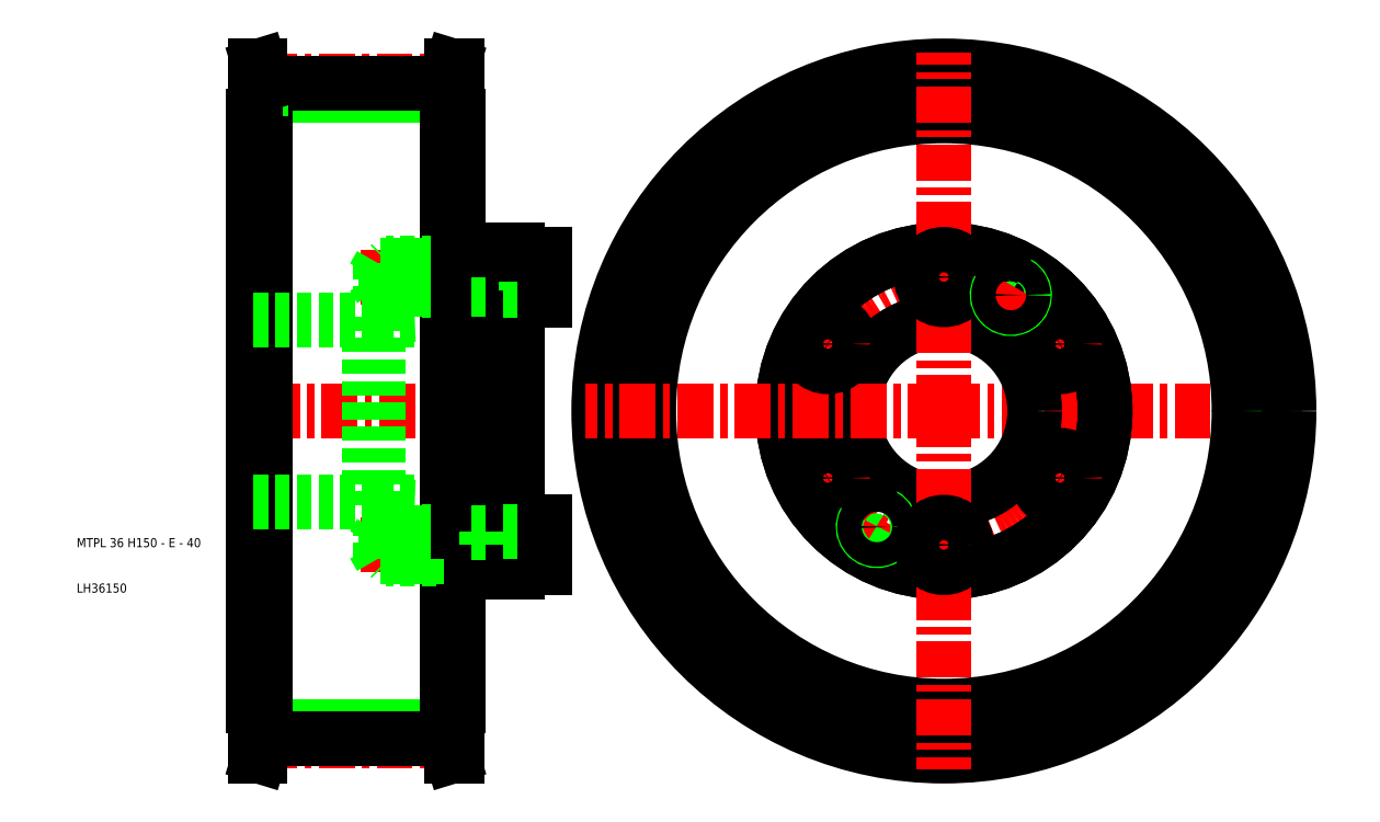
<metadata>
{"format":"dxf","ext":"dxf","renderer":"ezdxf+matplotlib","layout":"modelspace","background":"white","min_lineweight":24,"dpi":150}
</metadata>
<code>
0
SECTION
2
ENTITIES
0
CIRCLE
8
0
10
201
20
50
30
0
40
69.49
0
CIRCLE
8
CENTER
10
201
20
50
30
0
40
72.77
0
LINE
8
CENTER
10
201
20
50
30
0
11
280
21
50
31
0
0
CIRCLE
8
CENTER
10
201
20
50
30
0
40
29.5
0
CIRCLE
8
0
10
201
20
50
30
0
40
72.08
0
CIRCLE
8
0
10
201
20
50
30
0
40
20
0
CIRCLE
8
0
10
201
20
50
30
0
40
35.5
0
CIRCLE
8
0
10
201
20
50
30
0
40
35.5
0
CIRCLE
8
0
10
201
20
50
30
0
40
65
0
CIRCLE
8
0
10
201
20
50
30
0
40
76
0
LINE
8
0
10
91.5
20
-19.49
30
0
11
51.5
21
-19.49
31
0
0
LINE
8
0
10
91.5
20
119.5
30
0
11
51.5
21
119.5
31
0
0
LINE
8
CENTER
10
96.7
20
-22.76
30
0
11
46.3
21
-22.76
31
0
0
LINE
8
CENTER
10
110
20
50
30
0
11
46
21
50
31
0
0
LINE
8
CENTER
10
116
20
79.5
30
0
11
72.44
21
79.5
31
0
0
LINE
8
CENTER
10
116
20
20.5
30
0
11
72.44
21
20.5
31
0
0
LINE
8
CENTER
10
96.7
20
122.8
30
0
11
46.3
21
122.8
31
0
0
LINE
8
0
10
79.3
20
17.5
30
0
11
78
21
17.5
31
0
0
LINE
8
0
10
79
20
17.8
30
0
11
77
21
17.8
31
0
0
LINE
8
0
10
76.5
20
70.88
30
0
11
94
21
71.62
31
0
0
LINE
8
0
10
76.5
20
70
30
0
11
107
21
70
31
0
0
LINE
8
0
10
76.5
20
30
30
0
11
107
21
30
31
0
0
LINE
8
0
10
76.5
20
29.12
30
0
11
94
21
28.38
31
0
0
LINE
8
0
10
79.3
20
23.5
30
0
11
78
21
23.5
31
0
0
LINE
8
0
10
79
20
23.2
30
0
11
77
21
23.2
31
0
0
LINE
8
0
10
79.3
20
82.5
30
0
11
78
21
82.5
31
0
0
LINE
8
0
10
79.3
20
76.5
30
0
11
78
21
76.5
31
0
0
LINE
8
0
10
79
20
82.2
30
0
11
77
21
82.2
31
0
0
LINE
8
0
10
79
20
76.8
30
0
11
77
21
76.8
31
0
0
LINE
8
0
10
91.5
20
122.1
30
0
11
51.5
21
122.1
31
0
0
LINE
8
0
10
91.5
20
-22.08
30
0
11
51.5
21
-22.08
31
0
0
LINE
8
0
10
74.5
20
29.12
30
0
11
74.5
21
50
31
0
0
LINE
8
0
10
76.5
20
29.12
30
0
11
76.5
21
50
31
0
0
LINE
8
0
10
50.3
20
126
30
0
11
50.3
21
-26
31
0
0
LINE
8
0
10
51.5
20
115
30
0
11
51.5
21
-15
31
0
0
LINE
8
0
10
49
20
-15
30
0
11
49
21
50
31
0
0
LINE
8
0
10
49.3
20
-15
30
0
11
49.3
21
50
31
0
0
TEXT
8
0
10
10
20
10
30
0
40
2
1
LH36150
0
TEXT
8
0
10
10
20
20
30
0
40
2
1
MTPL 36 H150 - E - 40
0
LINE
8
0
10
50.5
20
-22.08
30
0
11
50.5
21
-15
31
0
0
LINE
8
0
10
51.5
20
-22.08
30
0
11
51.5
21
-15
31
0
0
LINE
8
0
10
49.3
20
-26
30
0
11
49.3
21
-15
31
0
0
LINE
8
0
10
50.5
20
-22.08
30
0
11
49.3
21
-26
31
0
0
LINE
8
0
10
51.5
20
-22.08
30
0
11
50.3
21
-26
31
0
0
LINE
8
0
10
50.3
20
-26
30
0
11
49.3
21
-26
31
0
0
LINE
8
0
10
51.5
20
-15
30
0
11
49.3
21
-15
31
0
0
LINE
8
0
10
49.3
20
-15
30
0
11
49
21
-15
31
0
0
LINE
8
0
10
49
20
30
30
0
11
74.5
21
30
31
0
0
LINE
8
0
10
77
20
17.8
30
0
11
77
21
23.2
31
0
0
LINE
8
0
10
78
20
17.5
30
0
11
78
21
20.5
31
0
0
LINE
8
0
10
77
20
17.8
30
0
11
75.44
21
20.5
31
0
0
LINE
8
0
10
77
20
23.2
30
0
11
75.44
21
20.5
31
0
0
LINE
8
0
10
78
20
23.5
30
0
11
78
21
20.5
31
0
0
LINE
8
0
10
74.5
20
29.12
30
0
11
76.5
21
29.12
31
0
0
LINE
8
0
10
49.3
20
115
30
0
11
49.3
21
50
31
0
0
LINE
8
0
10
49
20
115
30
0
11
49
21
50
31
0
0
LINE
8
0
10
74.5
20
70.88
30
0
11
74.5
21
50
31
0
0
LINE
8
0
10
76.5
20
70.88
30
0
11
76.5
21
50
31
0
0
LINE
8
0
10
49
20
70
30
0
11
74.5
21
70
31
0
0
LINE
8
0
10
78
20
76.5
30
0
11
78
21
79.5
31
0
0
LINE
8
0
10
74.5
20
70.88
30
0
11
76.5
21
70.88
31
0
0
LINE
8
0
10
77
20
82.2
30
0
11
75.44
21
79.5
31
0
0
LINE
8
0
10
78
20
82.5
30
0
11
78
21
79.5
31
0
0
LINE
8
0
10
77
20
76.8
30
0
11
75.44
21
79.5
31
0
0
LINE
8
0
10
77
20
82.2
30
0
11
77
21
76.8
31
0
0
LINE
8
0
10
51.5
20
122.1
30
0
11
51.5
21
115
31
0
0
LINE
8
0
10
50.5
20
122.1
30
0
11
50.5
21
115
31
0
0
LINE
8
0
10
49.3
20
126
30
0
11
49.3
21
115
31
0
0
LINE
8
0
10
51.5
20
115
30
0
11
49.3
21
115
31
0
0
LINE
8
0
10
49.3
20
115
30
0
11
49
21
115
31
0
0
LINE
8
0
10
50.5
20
122.1
30
0
11
49.3
21
126
31
0
0
LINE
8
0
10
50.3
20
126
30
0
11
49.3
21
126
31
0
0
LINE
8
0
10
51.5
20
122.1
30
0
11
50.3
21
126
31
0
0
LINE
8
CENTER
10
201
20
50
30
0
11
201
21
-29
31
0
0
LINE
8
CENTER
10
168.5
20
31.25
30
0
11
182.4
21
39.25
31
0
0
CIRCLE
8
0
10
175.5
20
35.25
30
0
40
5
0
LINE
8
0
10
107
20
25.5
30
0
11
107
21
50
31
0
0
LINE
8
0
10
97
20
28.25
30
0
11
97
21
50
31
0
0
LINE
8
0
10
94
20
28.38
30
0
11
94
21
50
31
0
0
LINE
8
0
10
91.5
20
115
30
0
11
91.5
21
-15
31
0
0
LINE
8
0
10
92.7
20
126
30
0
11
92.7
21
-26
31
0
0
LINE
8
0
10
93.7
20
-15
30
0
11
93.7
21
50
31
0
0
LINE
8
0
10
92.5
20
-22.08
30
0
11
92.5
21
-15
31
0
0
LINE
8
0
10
91.5
20
-22.08
30
0
11
91.5
21
-15
31
0
0
LINE
8
0
10
93.7
20
-26
30
0
11
93.7
21
-15
31
0
0
LINE
8
0
10
92.5
20
-22.08
30
0
11
93.7
21
-26
31
0
0
LINE
8
0
10
91.5
20
-22.08
30
0
11
92.7
21
-26
31
0
0
LINE
8
0
10
92.7
20
-26
30
0
11
93.7
21
-26
31
0
0
LINE
8
0
10
107
20
25.5
30
0
11
113
21
25.5
31
0
0
LINE
8
0
10
107
20
15.5
30
0
11
113
21
15.5
31
0
0
LINE
8
0
10
94
20
-15
30
0
11
94
21
17.5
31
0
0
LINE
8
0
10
91.5
20
-15
30
0
11
93.7
21
-15
31
0
0
LINE
8
0
10
93.7
20
-15
30
0
11
94
21
-15
31
0
0
LINE
8
0
10
97
20
17.8
30
0
11
94
21
17.8
31
0
0
LINE
8
0
10
97
20
23.2
30
0
11
94
21
23.2
31
0
0
LINE
8
0
10
97
20
28.25
30
0
11
94
21
28.38
31
0
0
LINE
8
0
10
97
20
23.5
30
0
11
94
21
23.5
31
0
0
LINE
8
0
10
97
20
17.5
30
0
11
94
21
17.5
31
0
0
LINE
8
0
10
79.3
20
17.5
30
0
11
79.3
21
20.5
31
0
0
LINE
8
0
10
79
20
17.8
30
0
11
79
21
20.5
31
0
0
LINE
8
0
10
94
20
17.5
30
0
11
94
21
23.5
31
0
0
LINE
8
0
10
79
20
17.8
30
0
11
94
21
17.8
31
0
0
LINE
8
0
10
94
20
17.5
30
0
11
79.3
21
17.5
31
0
0
LINE
8
0
10
79.3
20
17.5
30
0
11
79
21
17.8
31
0
0
LINE
8
0
10
94
20
23.5
30
0
11
79.3
21
23.5
31
0
0
LINE
8
0
10
79
20
23.2
30
0
11
94
21
23.2
31
0
0
LINE
8
0
10
79.3
20
23.5
30
0
11
79
21
23.2
31
0
0
LINE
8
0
10
79.3
20
23.5
30
0
11
79.3
21
20.5
31
0
0
LINE
8
0
10
79
20
23.2
30
0
11
79
21
20.5
31
0
0
LINE
8
0
10
94
20
23.5
30
0
11
94
21
28.38
31
0
0
LINE
8
0
10
100.3
20
17.5
30
0
11
100.3
21
20.5
31
0
0
LINE
8
0
10
107
20
15.5
30
0
11
107
21
25.5
31
0
0
LINE
8
0
10
97
20
17.5
30
0
11
97
21
23.5
31
0
0
LINE
8
0
10
107
20
17.5
30
0
11
97
21
17.5
31
0
0
LINE
8
0
10
97
20
14.5
30
0
11
107
21
14.5
31
0
0
LINE
8
0
10
97
20
17.8
30
0
11
100.3
21
17.8
31
0
0
LINE
8
0
10
97
20
14.5
30
0
11
97
21
17.5
31
0
0
LINE
8
0
10
107
20
14.5
30
0
11
107
21
15.5
31
0
0
LINE
8
0
10
107
20
23.5
30
0
11
97
21
23.5
31
0
0
LINE
8
0
10
97
20
23.5
30
0
11
97
21
28.25
31
0
0
LINE
8
0
10
97
20
23.2
30
0
11
100.3
21
23.2
31
0
0
LINE
8
0
10
100.3
20
23.5
30
0
11
100.3
21
20.5
31
0
0
LINE
8
0
10
113
20
15.5
30
0
11
113
21
20.5
31
0
0
LINE
8
0
10
113
20
25.5
30
0
11
113
21
20.5
31
0
0
LINE
8
CENTER
10
183.2
20
19.26
30
0
11
189.2
21
29.65
31
0
0
ARC
8
0
10
186.2
20
24.45
30
0
40
3
50
150
51
62
0
CIRCLE
8
0
10
186.2
20
24.45
30
0
40
2.7
0
LINE
8
CENTER
10
201
20
12.5
30
0
11
201
21
28.5
31
0
0
CIRCLE
8
0
10
201
20
20.5
30
0
40
5
0
LINE
8
CENTER
10
201
20
50
30
0
11
122
21
50
31
0
0
LINE
8
0
10
113
20
84.5
30
0
11
113
21
79.5
31
0
0
LINE
8
0
10
107
20
84.5
30
0
11
107
21
74.5
31
0
0
LINE
8
0
10
97
20
85.5
30
0
11
97
21
82.5
31
0
0
LINE
8
0
10
94
20
115
30
0
11
94
21
82.5
31
0
0
LINE
8
0
10
93.7
20
115
30
0
11
93.7
21
50
31
0
0
LINE
8
0
10
107
20
74.5
30
0
11
113
21
74.5
31
0
0
LINE
8
0
10
107
20
74.5
30
0
11
107
21
50
31
0
0
LINE
8
0
10
97
20
71.75
30
0
11
97
21
50
31
0
0
LINE
8
0
10
94
20
71.62
30
0
11
94
21
50
31
0
0
LINE
8
0
10
97
20
82.2
30
0
11
94
21
82.2
31
0
0
LINE
8
0
10
97
20
76.8
30
0
11
94
21
76.8
31
0
0
LINE
8
0
10
97
20
76.5
30
0
11
94
21
76.5
31
0
0
LINE
8
0
10
97
20
82.5
30
0
11
94
21
82.5
31
0
0
LINE
8
0
10
97
20
71.75
30
0
11
94
21
71.62
31
0
0
LINE
8
0
10
94
20
82.5
30
0
11
79.3
21
82.5
31
0
0
LINE
8
0
10
79
20
82.2
30
0
11
94
21
82.2
31
0
0
LINE
8
0
10
79
20
76.8
30
0
11
94
21
76.8
31
0
0
LINE
8
0
10
94
20
76.5
30
0
11
79.3
21
76.5
31
0
0
LINE
8
0
10
79.3
20
76.5
30
0
11
79
21
76.8
31
0
0
LINE
8
0
10
79.3
20
76.5
30
0
11
79.3
21
79.5
31
0
0
LINE
8
0
10
79.3
20
82.5
30
0
11
79
21
82.2
31
0
0
LINE
8
0
10
79.3
20
82.5
30
0
11
79.3
21
79.5
31
0
0
LINE
8
0
10
79
20
82.2
30
0
11
79
21
79.5
31
0
0
LINE
8
0
10
79
20
76.8
30
0
11
79
21
79.5
31
0
0
LINE
8
0
10
94
20
82.5
30
0
11
94
21
76.5
31
0
0
LINE
8
0
10
94
20
76.5
30
0
11
94
21
71.62
31
0
0
LINE
8
0
10
107
20
82.5
30
0
11
97
21
82.5
31
0
0
LINE
8
0
10
107
20
76.5
30
0
11
97
21
76.5
31
0
0
LINE
8
0
10
100.3
20
76.5
30
0
11
100.3
21
79.5
31
0
0
LINE
8
0
10
97
20
82.5
30
0
11
97
21
76.5
31
0
0
LINE
8
0
10
97
20
76.5
30
0
11
97
21
71.75
31
0
0
LINE
8
0
10
97
20
82.2
30
0
11
100.3
21
82.2
31
0
0
LINE
8
0
10
97
20
76.8
30
0
11
100.3
21
76.8
31
0
0
LINE
8
0
10
100.3
20
82.5
30
0
11
100.3
21
79.5
31
0
0
LINE
8
0
10
113
20
74.5
30
0
11
113
21
79.5
31
0
0
LINE
8
0
10
107
20
84.5
30
0
11
113
21
84.5
31
0
0
LINE
8
0
10
97
20
85.5
30
0
11
107
21
85.5
31
0
0
LINE
8
0
10
107
20
85.5
30
0
11
107
21
84.5
31
0
0
LINE
8
0
10
92.5
20
122.1
30
0
11
92.5
21
115
31
0
0
LINE
8
0
10
91.5
20
122.1
30
0
11
91.5
21
115
31
0
0
LINE
8
0
10
93.7
20
126
30
0
11
93.7
21
115
31
0
0
LINE
8
0
10
91.5
20
115
30
0
11
93.7
21
115
31
0
0
LINE
8
0
10
93.7
20
115
30
0
11
94
21
115
31
0
0
LINE
8
0
10
92.5
20
122.1
30
0
11
93.7
21
126
31
0
0
LINE
8
0
10
92.7
20
126
30
0
11
93.7
21
126
31
0
0
LINE
8
0
10
91.5
20
122.1
30
0
11
92.7
21
126
31
0
0
LINE
8
CENTER
10
201
20
87.5
30
0
11
201
21
71.5
31
0
0
LINE
8
CENTER
10
201
20
50
30
0
11
201
21
129
31
0
0
CIRCLE
8
0
10
201
20
79.5
30
0
40
5
0
LINE
8
CENTER
10
168.5
20
68.75
30
0
11
182.4
21
60.75
31
0
0
CIRCLE
8
0
10
175.5
20
64.75
30
0
40
5
0
LINE
8
CENTER
10
233.5
20
31.25
30
0
11
219.6
21
39.25
31
0
0
CIRCLE
8
0
10
226.5
20
35.25
30
0
40
5
0
LINE
8
CENTER
10
233.5
20
68.75
30
0
11
219.6
21
60.75
31
0
0
CIRCLE
8
0
10
226.5
20
64.75
30
0
40
5
0
ARC
8
0
10
215.8
20
75.55
30
0
40
3
50
150
51
62
0
LINE
8
CENTER
10
212.7
20
70.35
30
0
11
218.8
21
80.74
31
0
0
CIRCLE
8
0
10
215.8
20
75.55
30
0
40
2.7
0
ENDSEC
0
EOF

</code>
